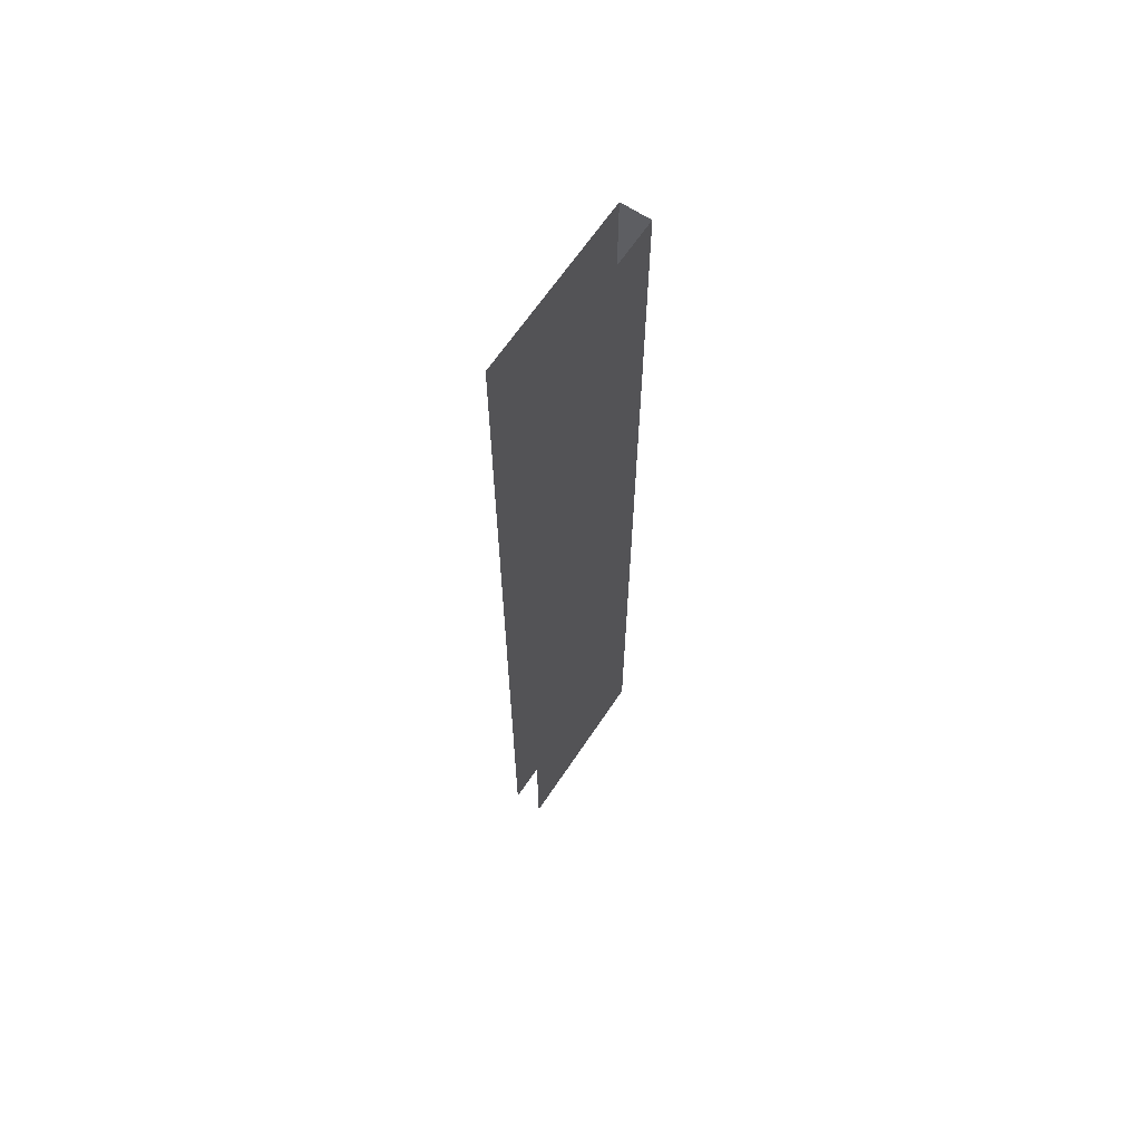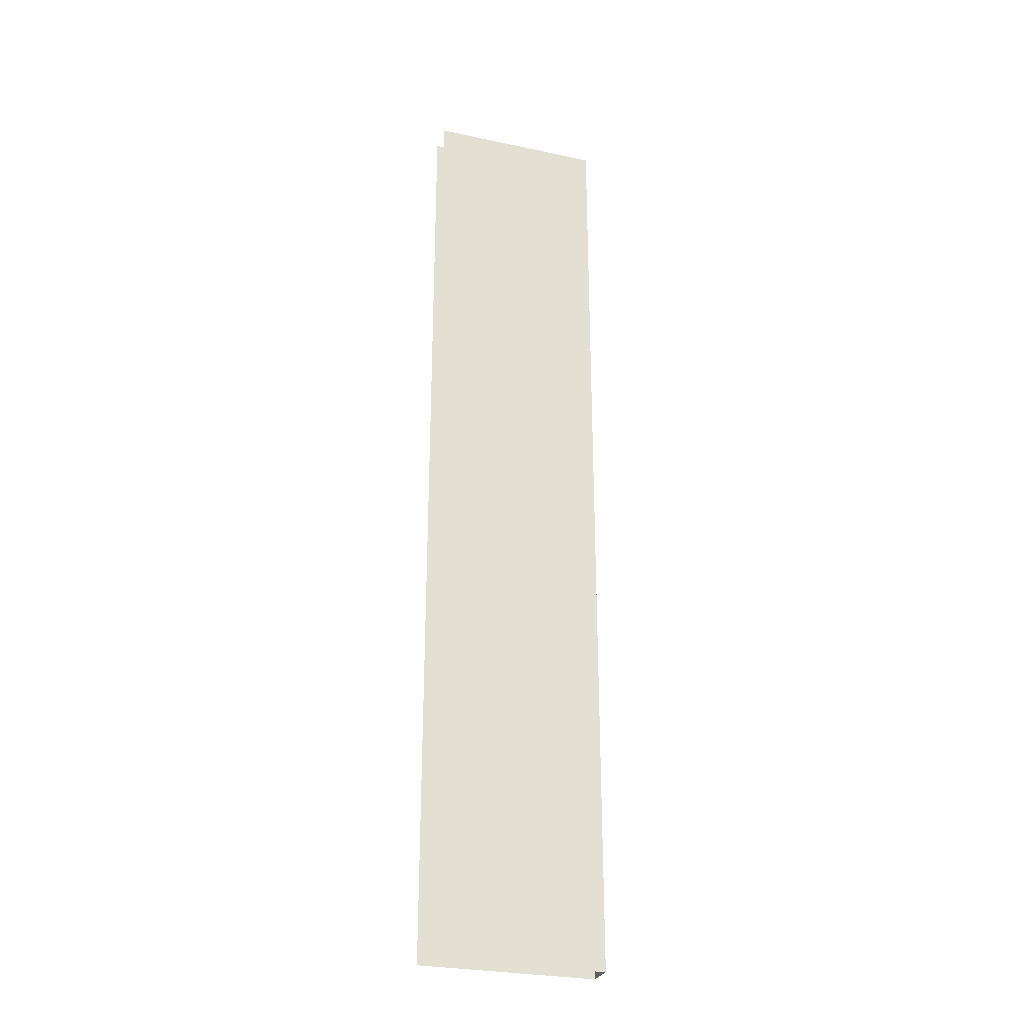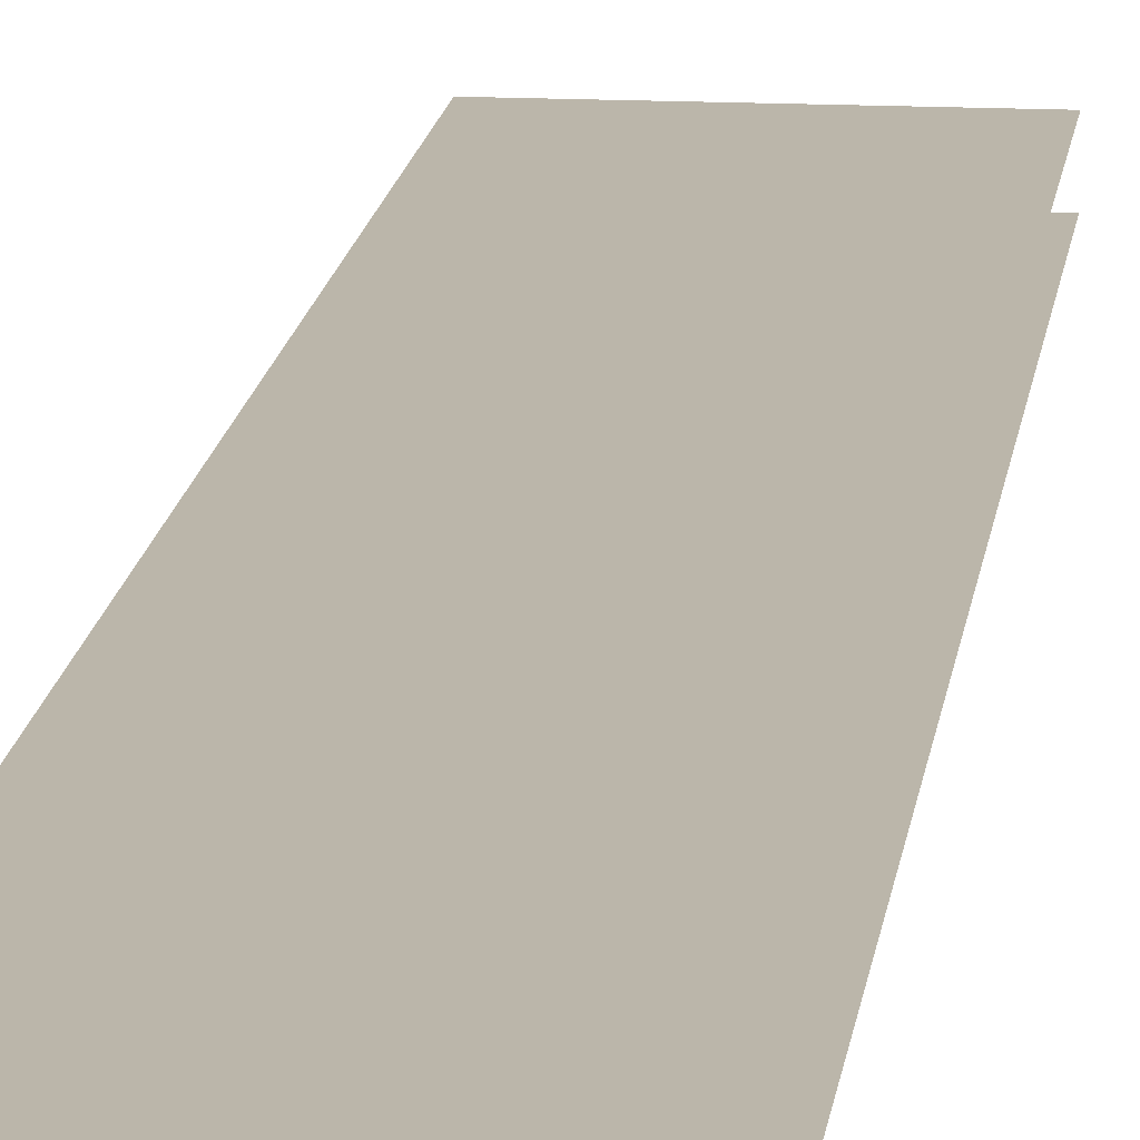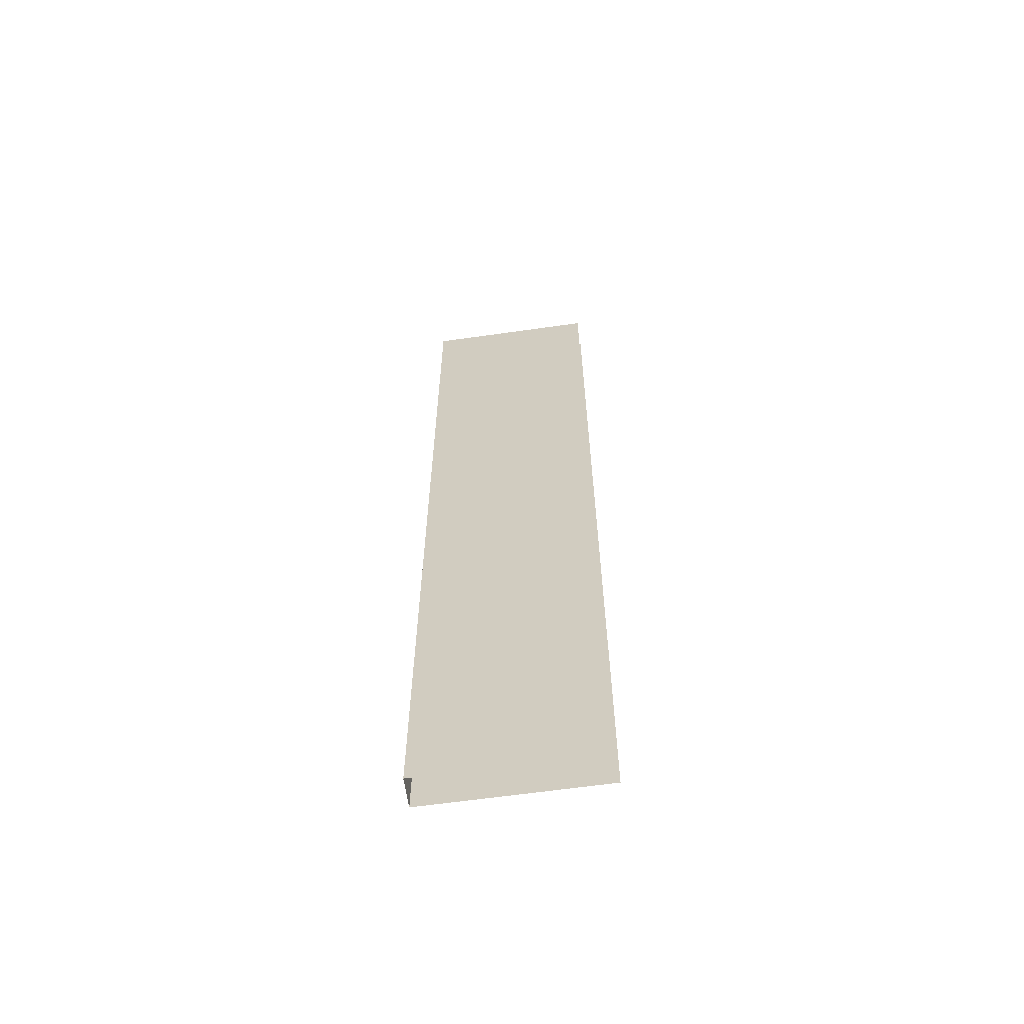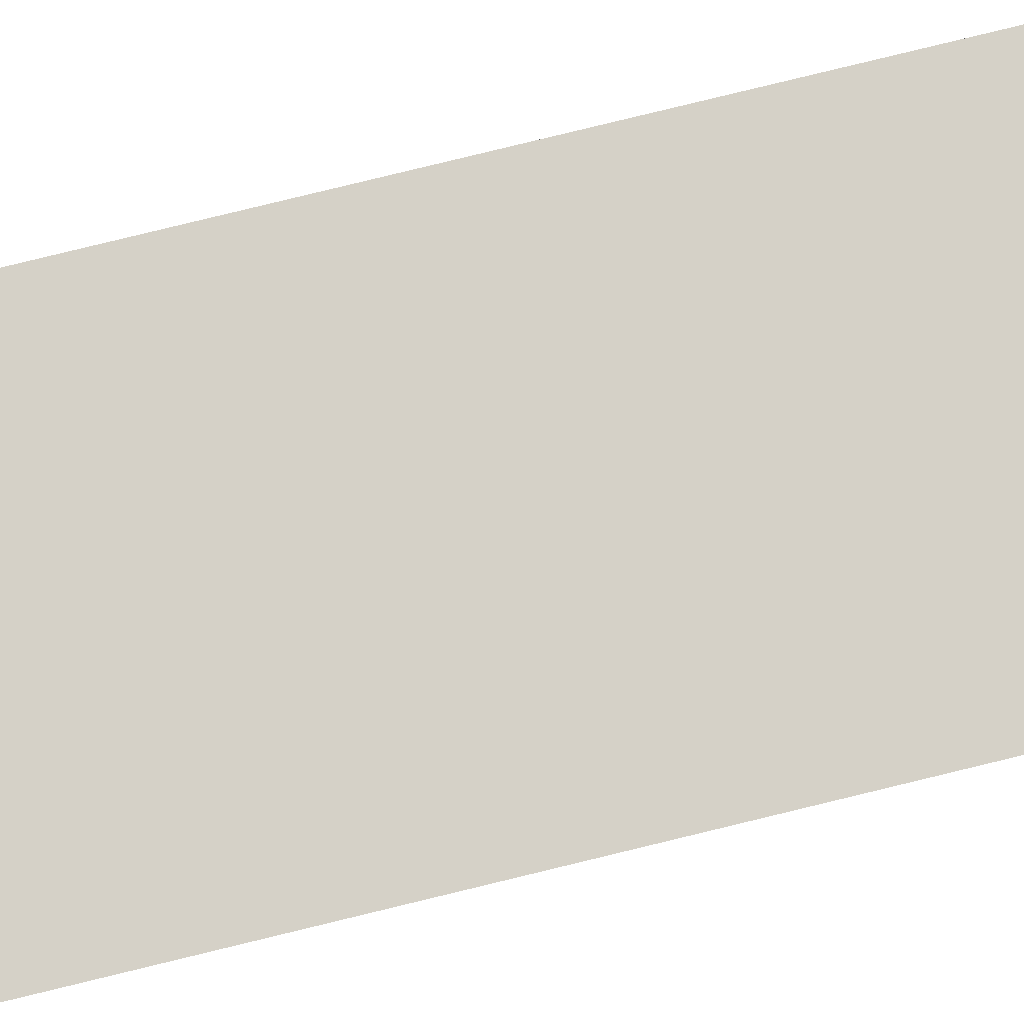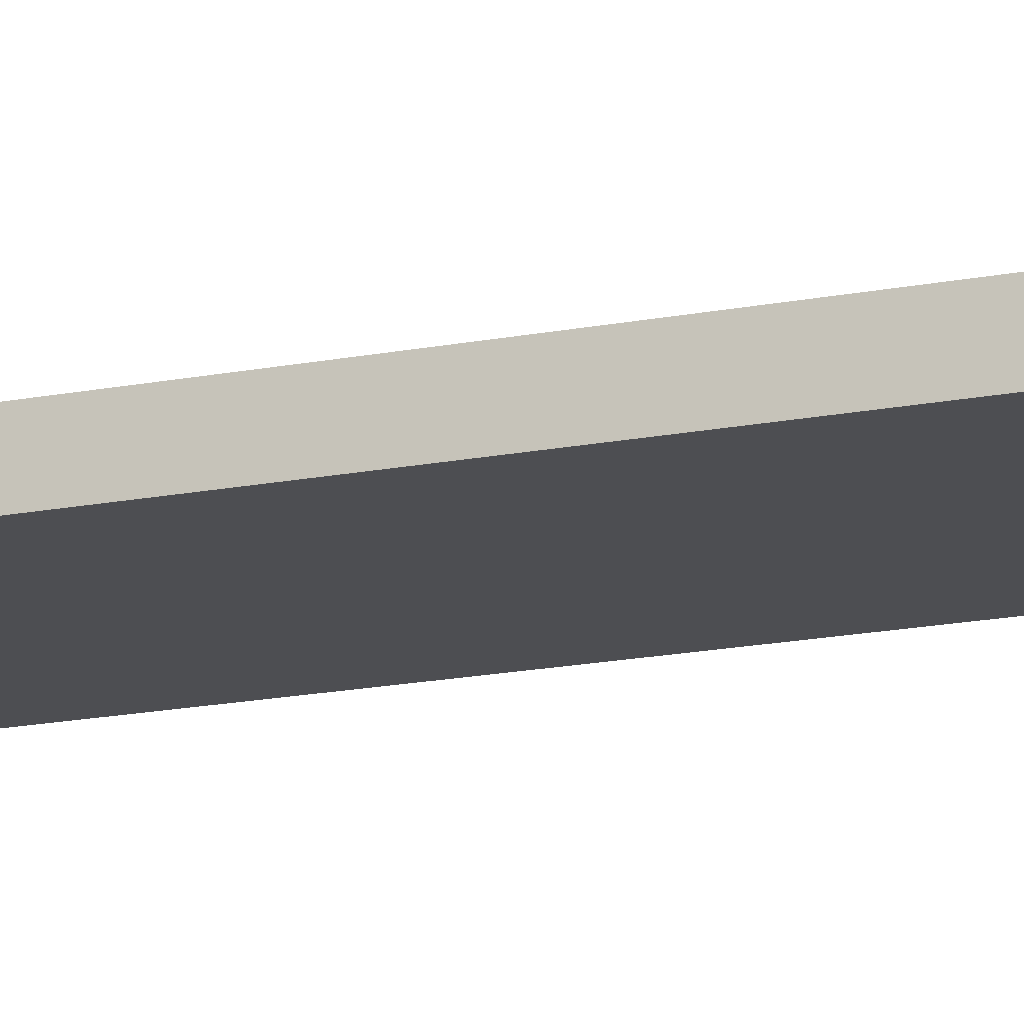
<metadata>
{"format":"obj","ext":"obj","renderer":"f3d","projection":"perspective","resolution":1024,"background":"white","views":[{"elev":65.3,"azim":123.7,"up":"+Z"},{"elev":-28.2,"azim":162.0,"up":"+Z"},{"elev":14.0,"azim":6.5,"up":"+Y"},{"elev":-62.9,"azim":8.2,"up":"+Z"},{"elev":79.6,"azim":76.3,"up":"+Y"},{"elev":-17.1,"azim":-68.1,"up":"+Y"}]}
</metadata>
<code>
o B_1_2/B_1_1_2/mesh16/mesh16-geometry#mesh16-geometry
v 0.7109 0.6091 0.3048
v 0.7109 0.6091 -0.3192
v 0.5974 0.6091 0.3048
v 0.5974 0.6091 -0.3192
v 0.5974 0.5902 -0.3192
v 0.5974 0.5902 0.3048
v 0.7109 0.5902 -0.3192
v 0.7109 0.5902 0.3048
f 1 2 3
f 4 3 2
f 4 5 3
f 6 3 5
f 5 7 6
f 8 6 7
f 3 2 1
f 2 3 4
f 3 5 4
f 5 3 6
f 6 7 5
f 7 6 8

</code>
